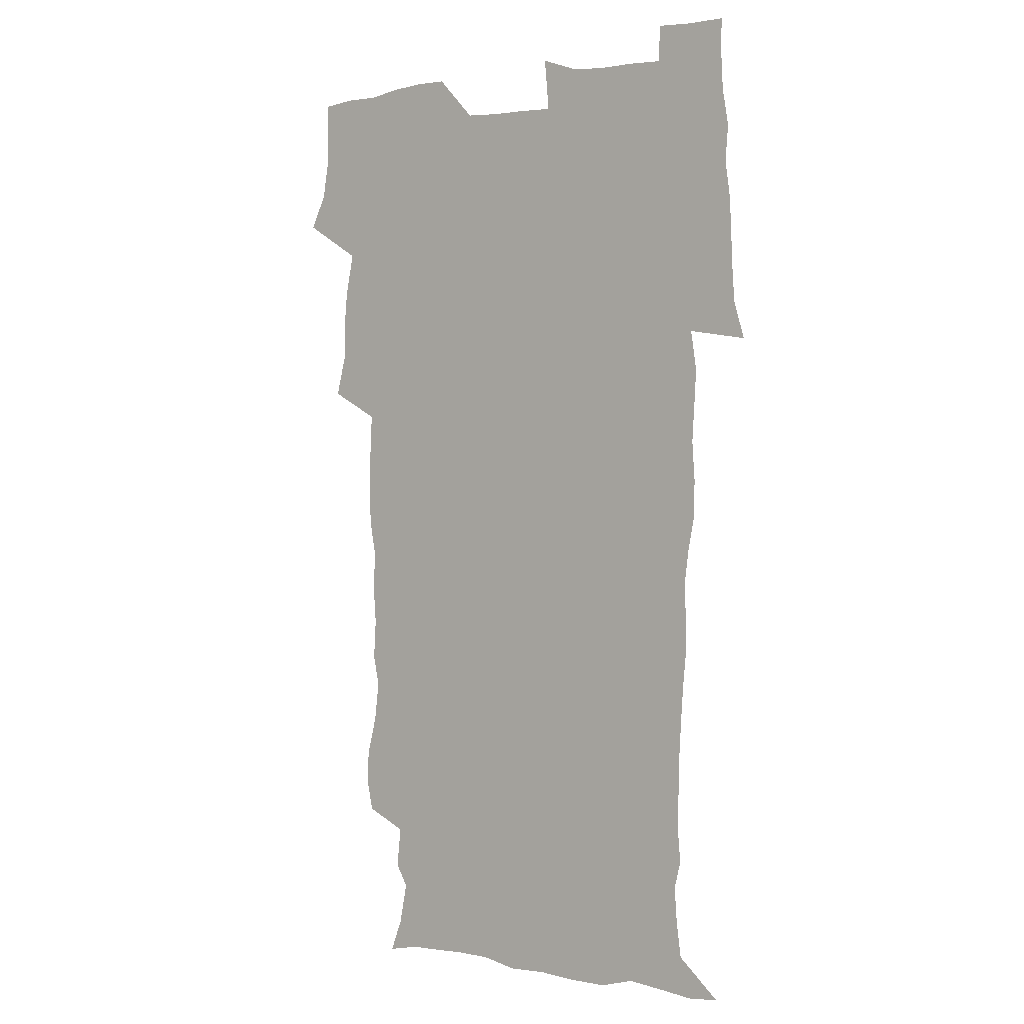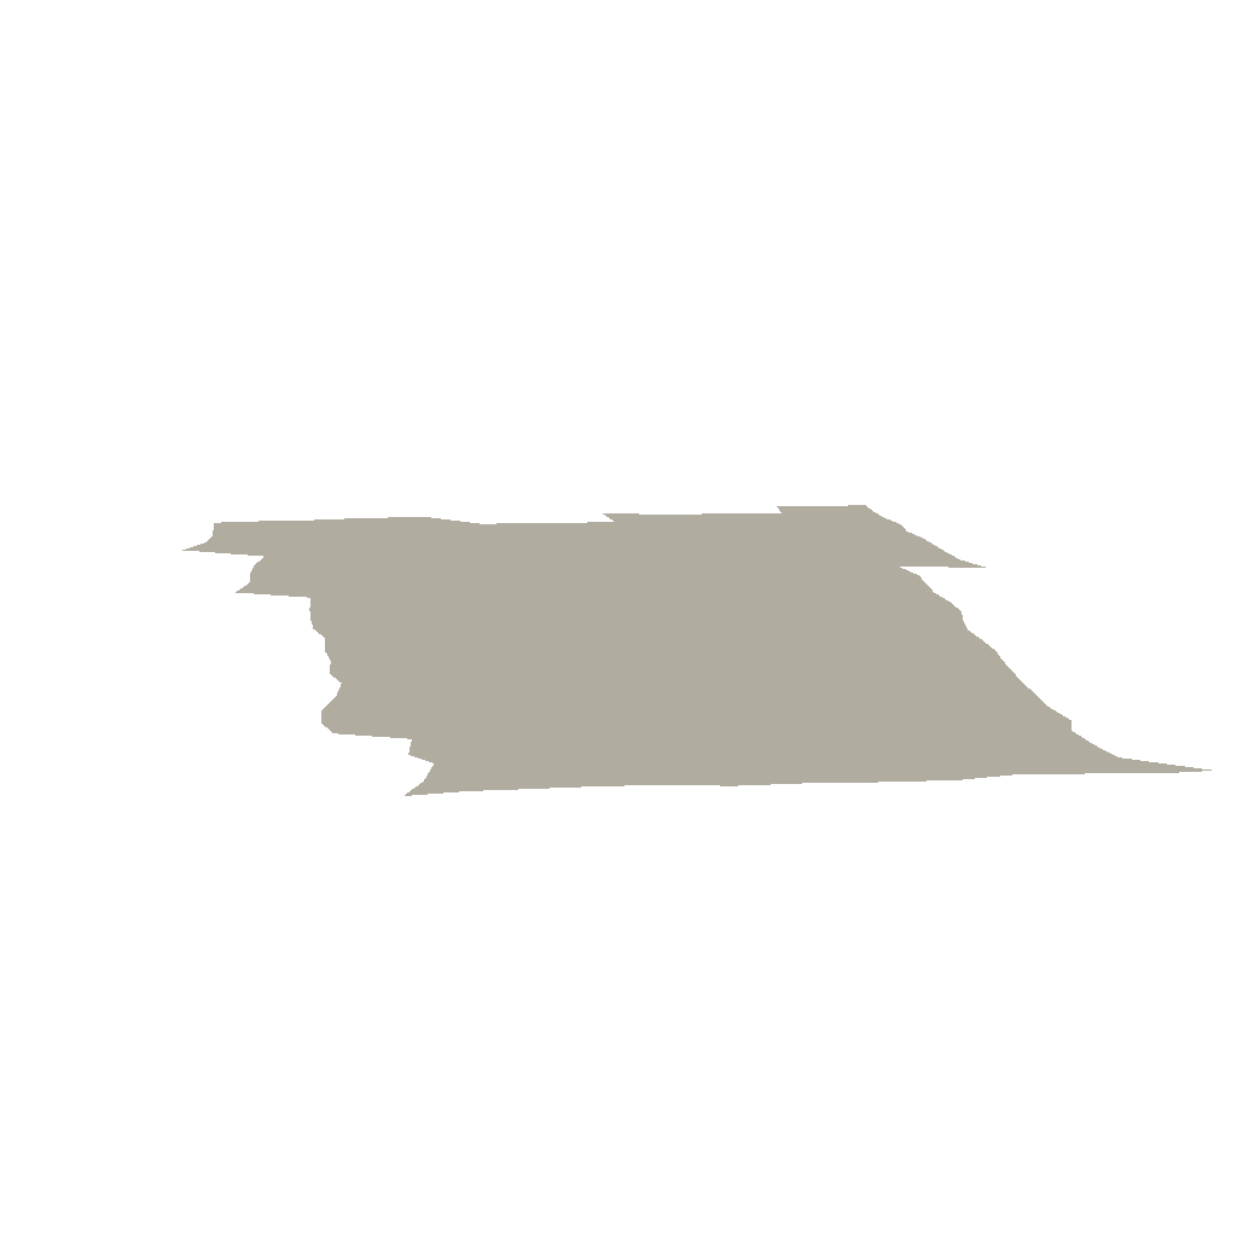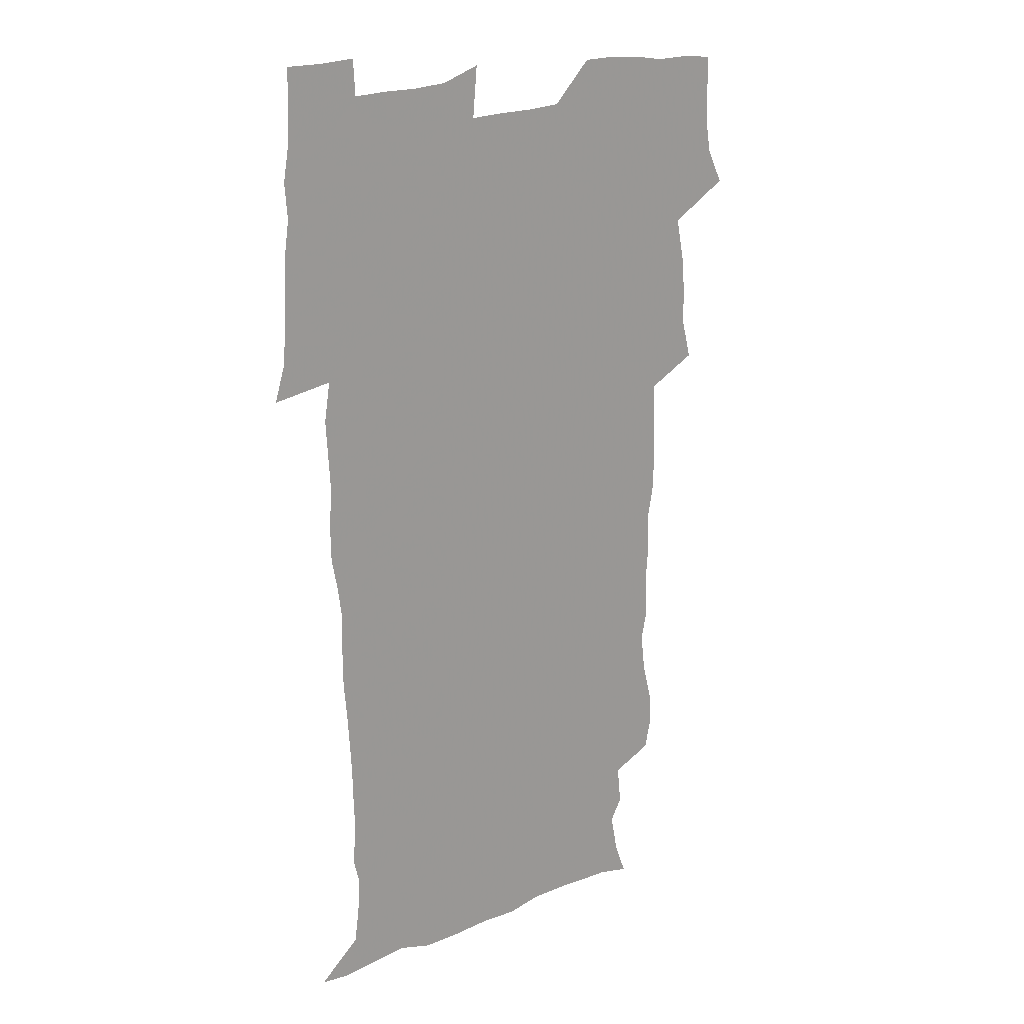
<metadata>
{"format":"obj","ext":"obj","renderer":"f3d","projection":"perspective","resolution":1024,"background":"white","views":[{"elev":1.4,"azim":36.7,"up":"+Y"},{"elev":10.1,"azim":-6.8,"up":"+Z"},{"elev":20.3,"azim":142.9,"up":"+Y"}]}
</metadata>
<code>
v 470.8 525.5 0
v 478 540.1 0
v 480.5 554.8 0
v 480.7 569.6 0
v 480.7 584.4 0
v 487 442.3 0
v 491.6 460 0
v 491.6 475.2 0
v 493.1 491.5 0
v 496.8 509.8 0
v 497.7 524.5 0
v 496.5 539.5 0
v 497.2 554 0
v 498.3 568.1 0
v 495.3 586 0
v 508.8 238.2 0
v 506.2 251 0
v 506.6 265.4 0
v 511 282.8 0
v 513 299.8 0
v 510.3 313.2 0
v 511.3 330.5 0
v 510.2 346.1 0
v 511 364 0
v 508.2 378.9 0
v 507.8 395.3 0
v 508.2 412.6 0
v 509 430.6 0
v 508.1 446.3 0
v 510.1 462.9 0
v 508.3 477.4 0
v 510.9 494.1 0
v 512.3 509.7 0
v 512.9 524.5 0
v 510.9 539.6 0
v 513.9 554 0
v 512.4 569.2 0
v 510.4 585.8 0
v 521.6 170.7 0
v 526.9 184.8 0
v 530.4 202.8 0
v 525 212.5 0
v 526.9 229.8 0
v 528.7 247.3 0
v 531.8 265 0
v 531.9 280.1 0
v 531.2 294.5 0
v 531.4 309.9 0
v 530 324.3 0
v 529.6 339.7 0
v 528.8 355 0
v 528.9 371.1 0
v 528 386.6 0
v 527 401.9 0
v 526.2 417.5 0
v 527.6 434.4 0
v 526.7 449.5 0
v 527.7 465.3 0
v 526.7 480 0
v 528.8 495.9 0
v 527.7 510.4 0
v 527.8 525.1 0
v 528.6 539.6 0
v 528.3 554.2 0
v 526.7 570.2 0
v 524.5 588.1 0
v 536.2 173.9 0
v 536.5 183.6 0
v 544.1 208 0
v 543.4 222.1 0
v 544 237.5 0
v 546.8 255.4 0
v 547.4 270.7 0
v 547.3 285.6 0
v 547.7 301.1 0
v 546.4 314.9 0
v 545.5 329.4 0
v 547.4 347.3 0
v 545.8 360.6 0
v 545.1 375.7 0
v 544.8 391 0
v 543.6 405.8 0
v 543.3 421.1 0
v 542.4 435.8 0
v 543 451.5 0
v 543.4 466.8 0
v 543.6 481.8 0
v 543.8 496.4 0
v 543.7 510.8 0
v 544.3 525.1 0
v 544 539.3 0
v 543.9 553 0
v 541.1 571 0
v 538.6 589.2 0
v 548.3 174.3 0
v 554 192.4 0
v 558.3 211.6 0
v 560.2 228.8 0
v 562 245.6 0
v 562.3 260.4 0
v 561.8 274.4 0
v 561.9 289.4 0
v 561.4 303.7 0
v 560.8 318.1 0
v 560.5 333.2 0
v 560.1 347.4 0
v 560.5 363.5 0
v 560.1 378.5 0
v 559.3 393 0
v 559.9 409.1 0
v 559.1 423.3 0
v 558.8 438.2 0
v 558.6 453 0
v 559 468.1 0
v 559.2 482.7 0
v 559 496.9 0
v 558.9 511.2 0
v 558.8 525.3 0
v 558.7 539.3 0
v 557.9 553.6 0
v 555.8 570.3 0
v 553 589.1 0
v 562.9 175 0
v 568.8 194.1 0
v 573.7 216.4 0
v 574.9 232.2 0
v 575.3 247.1 0
v 575.7 262.1 0
v 575.9 277.1 0
v 575.3 290.9 0
v 574.9 305.3 0
v 575 320.6 0
v 575 335.6 0
v 575 350.4 0
v 575.5 366.6 0
v 574.7 380.6 0
v 573.4 394.2 0
v 573.9 409.7 0
v 573.2 423.8 0
v 573.9 440 0
v 573.5 454.2 0
v 573.4 468.6 0
v 573.3 482.9 0
v 573.2 497.1 0
v 573.4 511.4 0
v 573.5 525.4 0
v 573.3 539.2 0
v 572.1 554.3 0
v 569.9 571.2 0
v 579.1 174.9 0
v 582.1 189.6 0
v 586.6 215.4 0
v 588.4 234 0
v 589 249.3 0
v 588.6 262.1 0
v 589.1 278.2 0
v 588.7 292 0
v 588.6 306.9 0
v 588.9 322.7 0
v 588.6 336.6 0
v 588.2 349.3 0
v 588.8 367.6 0
v 589 382.5 0
v 588.1 396 0
v 587.9 410.3 0
v 586.9 423.8 0
v 587.8 440.2 0
v 587.8 454.7 0
v 587.7 469 0
v 587.7 483.3 0
v 587.8 497.6 0
v 587.9 511.7 0
v 587.6 525.7 0
v 587.4 539.5 0
v 586.7 554.3 0
v 585.3 570.4 0
v 594.7 171.9 0
v 598.5 194.2 0
v 600.5 215.5 0
v 601.6 234.4 0
v 601.9 249.3 0
v 601.6 262.2 0
v 602.2 278.8 0
v 602.1 292.7 0
v 602.2 308.1 0
v 602.1 322 0
v 602.1 336.3 0
v 602.4 351.6 0
v 602.3 366.4 0
v 602.2 383 0
v 602.1 396.7 0
v 601.9 411.1 0
v 601.7 425.4 0
v 601.8 440 0
v 602 455.3 0
v 602 469.6 0
v 601.9 483.5 0
v 602 497.9 0
v 602.1 512 0
v 601.9 525.8 0
v 601.4 540.3 0
v 601.2 554.6 0
v 600.4 570.3 0
v 611.9 172.7 0
v 613.8 196.6 0
v 614.4 214.3 0
v 614.8 233.4 0
v 614.9 249.6 0
v 615.1 263.8 0
v 615.5 277.7 0
v 615.5 293.6 0
v 615.4 308 0
v 615.4 323 0
v 615.5 335.1 0
v 616 353.2 0
v 615.9 367.5 0
v 616.1 381.5 0
v 615.9 396.9 0
v 615.8 410.9 0
v 615.8 426.1 0
v 615.8 440 0
v 615.8 455.6 0
v 615.9 469.5 0
v 615.9 483.6 0
v 616 497.8 0
v 615.9 512 0
v 615.9 525.9 0
v 616 539.8 0
v 615.7 554.6 0
v 615.4 569.7 0
v 613.4 591.8 0
v 629 171.8 0
v 628.5 196.6 0
v 628.3 216.1 0
v 628.2 232.3 0
v 628.3 247.6 0
v 628.3 262.2 0
v 629.2 275.7 0
v 628.6 293.9 0
v 628.7 308.1 0
v 629 322 0
v 629.4 338.2 0
v 629.4 353.2 0
v 629.5 367.4 0
v 629.7 381.5 0
v 629.7 396.6 0
v 629.8 411 0
v 630 425.3 0
v 629.9 440.3 0
v 629.9 454.9 0
v 629.8 469.4 0
v 629.8 483.6 0
v 630.3 497.5 0
v 629.9 512.1 0
v 630.1 526.1 0
v 630.1 540.2 0
v 630.1 554.5 0
v 629.9 570.4 0
v 630.4 585.9 0
v 645.6 171.8 0
v 643.5 194.7 0
v 642 215.4 0
v 641.4 231.9 0
v 642 245.4 0
v 642.9 258.3 0
v 642.4 275.6 0
v 642.4 291 0
v 642.1 306.8 0
v 643 320.1 0
v 642.7 337.2 0
v 643 351.8 0
v 643.1 366.5 0
v 643.6 380.7 0
v 644 395.1 0
v 644.1 410.1 0
v 644 425.1 0
v 644.3 439.5 0
v 644.3 454.2 0
v 644.2 468.9 0
v 644.5 483.2 0
v 644.4 497.6 0
v 644.8 511.7 0
v 644.3 526.3 0
v 644.3 540.3 0
v 644.5 554.9 0
v 644.7 570.8 0
v 645.4 585 0
v 661 176.1 0
v 658.4 193.8 0
v 655.8 213.4 0
v 655.2 229.3 0
v 655.6 243.8 0
v 655.5 259.5 0
v 656.5 272.9 0
v 655.9 289.3 0
v 656.4 303.7 0
v 656.2 319.8 0
v 657.2 333.9 0
v 657.7 348.6 0
v 657.6 364 0
v 657.4 379.4 0
v 658.6 393.5 0
v 658.7 408.6 0
v 658.7 423.8 0
v 658.9 438.6 0
v 658.8 453.5 0
v 659 468.2 0
v 659.1 482.7 0
v 658.4 497.6 0
v 659 511.7 0
v 658.9 526.1 0
v 659.2 540.5 0
v 659.2 555.1 0
v 659.6 569.9 0
v 660 585.1 0
v 676.7 174.6 0
v 674.5 189.6 0
v 671.3 208.5 0
v 670 224.8 0
v 670.2 239.6 0
v 670.1 254.8 0
v 670.5 269.5 0
v 670.2 285.4 0
v 670.7 300.3 0
v 670.4 316.3 0
v 671.3 330.9 0
v 672.1 345.7 0
v 672.2 361.2 0
v 673.5 375.6 0
v 675.7 389.5 0
v 674.4 406 0
v 675.2 421 0
v 674.5 436.8 0
v 675.2 451.8 0
v 674.8 467 0
v 674.9 481.7 0
v 674.5 496.5 0
v 673.5 511.4 0
v 674.6 525.7 0
v 673.3 540.8 0
v 673.8 554.8 0
v 674.2 569 0
v 674.9 584.5 0
v 675.7 599.9 0
v 692.3 173 0
v 687.2 190.5 0
v 685.2 205.6 0
v 684.1 220.7 0
v 686.9 232.6 0
v 685.4 249 0
v 686 263.5 0
v 686.3 278.7 0
v 687.1 293.5 0
v 688.1 308.5 0
v 689.4 323.2 0
v 689.5 339.1 0
v 689 355.7 0
v 690.9 370.3 0
v 693.6 384.6 0
v 693.8 400.4 0
v 692.7 417.4 0
v 693.6 433 0
v 694.5 448.7 0
v 691.9 465.6 0
v 692.7 479.7 0
v 693.5 494.2 0
v 691.1 509.8 0
v 691.5 524.5 0
v 689.8 539.9 0
v 689.1 554.6 0
v 688.7 568.9 0
v 690 583.7 0
v 690.9 599 0
v 705.4 174.4 0
v 718.4 461.5 0
v 713.7 477.2 0
v 712.6 491.8 0
v 712 506.8 0
v 711.3 521.9 0
v 709.1 538 0
v 710.3 553.2 0
v 707.6 568.9 0
v 706.8 584.1 0
v 706.9 599.2 0
f 10 11 1
f 1 11 2
f 11 12 2
f 2 12 3
f 12 13 3
f 3 13 4
f 13 14 4
f 4 14 5
f 14 15 5
f 28 29 6
f 6 29 7
f 29 30 7
f 7 30 8
f 30 31 8
f 8 31 9
f 31 32 9
f 9 32 10
f 32 33 10
f 10 33 11
f 33 34 11
f 11 34 12
f 34 35 12
f 12 35 13
f 35 36 13
f 13 36 14
f 36 37 14
f 14 37 15
f 37 38 15
f 43 44 16
f 16 44 17
f 44 45 17
f 17 45 18
f 45 46 18
f 18 46 19
f 46 47 19
f 19 47 20
f 47 48 20
f 20 48 21
f 48 49 21
f 21 49 22
f 49 50 22
f 22 50 23
f 50 51 23
f 23 51 24
f 51 52 24
f 24 52 25
f 52 53 25
f 25 53 26
f 53 54 26
f 26 54 27
f 54 55 27
f 27 55 28
f 55 56 28
f 28 56 29
f 56 57 29
f 29 57 30
f 57 58 30
f 30 58 31
f 58 59 31
f 31 59 32
f 59 60 32
f 32 60 33
f 60 61 33
f 33 61 34
f 61 62 34
f 34 62 35
f 62 63 35
f 35 63 36
f 63 64 36
f 36 64 37
f 64 65 37
f 37 65 38
f 65 66 38
f 39 67 40
f 67 68 40
f 40 68 41
f 68 69 41
f 41 69 42
f 69 70 42
f 42 70 43
f 70 71 43
f 43 71 44
f 71 72 44
f 44 72 45
f 72 73 45
f 45 73 46
f 73 74 46
f 46 74 47
f 74 75 47
f 47 75 48
f 75 76 48
f 48 76 49
f 76 77 49
f 49 77 50
f 77 78 50
f 50 78 51
f 78 79 51
f 51 79 52
f 79 80 52
f 52 80 53
f 80 81 53
f 53 81 54
f 81 82 54
f 54 82 55
f 82 83 55
f 55 83 56
f 83 84 56
f 56 84 57
f 84 85 57
f 57 85 58
f 85 86 58
f 58 86 59
f 86 87 59
f 59 87 60
f 87 88 60
f 60 88 61
f 88 89 61
f 61 89 62
f 89 90 62
f 62 90 63
f 90 91 63
f 63 91 64
f 91 92 64
f 64 92 65
f 92 93 65
f 65 93 66
f 93 94 66
f 67 95 68
f 95 96 68
f 68 96 69
f 96 97 69
f 69 97 70
f 97 98 70
f 70 98 71
f 98 99 71
f 71 99 72
f 99 100 72
f 72 100 73
f 100 101 73
f 73 101 74
f 101 102 74
f 74 102 75
f 102 103 75
f 75 103 76
f 103 104 76
f 76 104 77
f 104 105 77
f 77 105 78
f 105 106 78
f 78 106 79
f 106 107 79
f 79 107 80
f 107 108 80
f 80 108 81
f 108 109 81
f 81 109 82
f 109 110 82
f 82 110 83
f 110 111 83
f 83 111 84
f 111 112 84
f 84 112 85
f 112 113 85
f 85 113 86
f 113 114 86
f 86 114 87
f 114 115 87
f 87 115 88
f 115 116 88
f 88 116 89
f 116 117 89
f 89 117 90
f 117 118 90
f 90 118 91
f 118 119 91
f 91 119 92
f 119 120 92
f 92 120 93
f 120 121 93
f 93 121 94
f 121 122 94
f 95 123 96
f 123 124 96
f 96 124 97
f 124 125 97
f 97 125 98
f 125 126 98
f 98 126 99
f 126 127 99
f 99 127 100
f 127 128 100
f 100 128 101
f 128 129 101
f 101 129 102
f 129 130 102
f 102 130 103
f 130 131 103
f 103 131 104
f 131 132 104
f 104 132 105
f 132 133 105
f 105 133 106
f 133 134 106
f 106 134 107
f 134 135 107
f 107 135 108
f 135 136 108
f 108 136 109
f 136 137 109
f 109 137 110
f 137 138 110
f 110 138 111
f 138 139 111
f 111 139 112
f 139 140 112
f 112 140 113
f 140 141 113
f 113 141 114
f 141 142 114
f 114 142 115
f 142 143 115
f 115 143 116
f 143 144 116
f 116 144 117
f 144 145 117
f 117 145 118
f 145 146 118
f 118 146 119
f 146 147 119
f 119 147 120
f 147 148 120
f 120 148 121
f 148 149 121
f 121 149 122
f 123 150 124
f 150 151 124
f 124 151 125
f 151 152 125
f 125 152 126
f 152 153 126
f 126 153 127
f 153 154 127
f 127 154 128
f 154 155 128
f 128 155 129
f 155 156 129
f 129 156 130
f 156 157 130
f 130 157 131
f 157 158 131
f 131 158 132
f 158 159 132
f 132 159 133
f 159 160 133
f 133 160 134
f 160 161 134
f 134 161 135
f 161 162 135
f 135 162 136
f 162 163 136
f 136 163 137
f 163 164 137
f 137 164 138
f 164 165 138
f 138 165 139
f 165 166 139
f 139 166 140
f 166 167 140
f 140 167 141
f 167 168 141
f 141 168 142
f 168 169 142
f 142 169 143
f 169 170 143
f 143 170 144
f 170 171 144
f 144 171 145
f 171 172 145
f 145 172 146
f 172 173 146
f 146 173 147
f 173 174 147
f 147 174 148
f 174 175 148
f 148 175 149
f 175 176 149
f 150 177 151
f 177 178 151
f 151 178 152
f 178 179 152
f 152 179 153
f 179 180 153
f 153 180 154
f 180 181 154
f 154 181 155
f 181 182 155
f 155 182 156
f 182 183 156
f 156 183 157
f 183 184 157
f 157 184 158
f 184 185 158
f 158 185 159
f 185 186 159
f 159 186 160
f 186 187 160
f 160 187 161
f 187 188 161
f 161 188 162
f 188 189 162
f 162 189 163
f 189 190 163
f 163 190 164
f 190 191 164
f 164 191 165
f 191 192 165
f 165 192 166
f 192 193 166
f 166 193 167
f 193 194 167
f 167 194 168
f 194 195 168
f 168 195 169
f 195 196 169
f 169 196 170
f 196 197 170
f 170 197 171
f 197 198 171
f 171 198 172
f 198 199 172
f 172 199 173
f 199 200 173
f 173 200 174
f 200 201 174
f 174 201 175
f 201 202 175
f 175 202 176
f 202 203 176
f 177 204 178
f 204 205 178
f 178 205 179
f 205 206 179
f 179 206 180
f 206 207 180
f 180 207 181
f 207 208 181
f 181 208 182
f 208 209 182
f 182 209 183
f 209 210 183
f 183 210 184
f 210 211 184
f 184 211 185
f 211 212 185
f 185 212 186
f 212 213 186
f 186 213 187
f 213 214 187
f 187 214 188
f 214 215 188
f 188 215 189
f 215 216 189
f 189 216 190
f 216 217 190
f 190 217 191
f 217 218 191
f 191 218 192
f 218 219 192
f 192 219 193
f 219 220 193
f 193 220 194
f 220 221 194
f 194 221 195
f 221 222 195
f 195 222 196
f 222 223 196
f 196 223 197
f 223 224 197
f 197 224 198
f 224 225 198
f 198 225 199
f 225 226 199
f 199 226 200
f 226 227 200
f 200 227 201
f 227 228 201
f 201 228 202
f 228 229 202
f 202 229 203
f 229 230 203
f 204 232 205
f 232 233 205
f 205 233 206
f 233 234 206
f 206 234 207
f 234 235 207
f 207 235 208
f 235 236 208
f 208 236 209
f 236 237 209
f 209 237 210
f 237 238 210
f 210 238 211
f 238 239 211
f 211 239 212
f 239 240 212
f 212 240 213
f 240 241 213
f 213 241 214
f 241 242 214
f 214 242 215
f 242 243 215
f 215 243 216
f 243 244 216
f 216 244 217
f 244 245 217
f 217 245 218
f 245 246 218
f 218 246 219
f 246 247 219
f 219 247 220
f 247 248 220
f 220 248 221
f 248 249 221
f 221 249 222
f 249 250 222
f 222 250 223
f 250 251 223
f 223 251 224
f 251 252 224
f 224 252 225
f 252 253 225
f 225 253 226
f 253 254 226
f 226 254 227
f 254 255 227
f 227 255 228
f 255 256 228
f 228 256 229
f 256 257 229
f 229 257 230
f 257 258 230
f 230 258 231
f 258 259 231
f 232 260 233
f 260 261 233
f 233 261 234
f 261 262 234
f 234 262 235
f 262 263 235
f 235 263 236
f 263 264 236
f 236 264 237
f 264 265 237
f 237 265 238
f 265 266 238
f 238 266 239
f 266 267 239
f 239 267 240
f 267 268 240
f 240 268 241
f 268 269 241
f 241 269 242
f 269 270 242
f 242 270 243
f 270 271 243
f 243 271 244
f 271 272 244
f 244 272 245
f 272 273 245
f 245 273 246
f 273 274 246
f 246 274 247
f 274 275 247
f 247 275 248
f 275 276 248
f 248 276 249
f 276 277 249
f 249 277 250
f 277 278 250
f 250 278 251
f 278 279 251
f 251 279 252
f 279 280 252
f 252 280 253
f 280 281 253
f 253 281 254
f 281 282 254
f 254 282 255
f 282 283 255
f 255 283 256
f 283 284 256
f 256 284 257
f 284 285 257
f 257 285 258
f 285 286 258
f 258 286 259
f 286 287 259
f 260 288 261
f 288 289 261
f 261 289 262
f 289 290 262
f 262 290 263
f 290 291 263
f 263 291 264
f 291 292 264
f 264 292 265
f 292 293 265
f 265 293 266
f 293 294 266
f 266 294 267
f 294 295 267
f 267 295 268
f 295 296 268
f 268 296 269
f 296 297 269
f 269 297 270
f 297 298 270
f 270 298 271
f 298 299 271
f 271 299 272
f 299 300 272
f 272 300 273
f 300 301 273
f 273 301 274
f 301 302 274
f 274 302 275
f 302 303 275
f 275 303 276
f 303 304 276
f 276 304 277
f 304 305 277
f 277 305 278
f 305 306 278
f 278 306 279
f 306 307 279
f 279 307 280
f 307 308 280
f 280 308 281
f 308 309 281
f 281 309 282
f 309 310 282
f 282 310 283
f 310 311 283
f 283 311 284
f 311 312 284
f 284 312 285
f 312 313 285
f 285 313 286
f 313 314 286
f 286 314 287
f 314 315 287
f 288 316 289
f 316 317 289
f 289 317 290
f 317 318 290
f 290 318 291
f 318 319 291
f 291 319 292
f 319 320 292
f 292 320 293
f 320 321 293
f 293 321 294
f 321 322 294
f 294 322 295
f 322 323 295
f 295 323 296
f 323 324 296
f 296 324 297
f 324 325 297
f 297 325 298
f 325 326 298
f 298 326 299
f 326 327 299
f 299 327 300
f 327 328 300
f 300 328 301
f 328 329 301
f 301 329 302
f 329 330 302
f 302 330 303
f 330 331 303
f 303 331 304
f 331 332 304
f 304 332 305
f 332 333 305
f 305 333 306
f 333 334 306
f 306 334 307
f 334 335 307
f 307 335 308
f 335 336 308
f 308 336 309
f 336 337 309
f 309 337 310
f 337 338 310
f 310 338 311
f 338 339 311
f 311 339 312
f 339 340 312
f 312 340 313
f 340 341 313
f 313 341 314
f 341 342 314
f 314 342 315
f 342 343 315
f 316 345 317
f 345 346 317
f 317 346 318
f 346 347 318
f 318 347 319
f 347 348 319
f 319 348 320
f 348 349 320
f 320 349 321
f 349 350 321
f 321 350 322
f 350 351 322
f 322 351 323
f 351 352 323
f 323 352 324
f 352 353 324
f 324 353 325
f 353 354 325
f 325 354 326
f 354 355 326
f 326 355 327
f 355 356 327
f 327 356 328
f 356 357 328
f 328 357 329
f 357 358 329
f 329 358 330
f 358 359 330
f 330 359 331
f 359 360 331
f 331 360 332
f 360 361 332
f 332 361 333
f 361 362 333
f 333 362 334
f 362 363 334
f 334 363 335
f 363 364 335
f 335 364 336
f 364 365 336
f 336 365 337
f 365 366 337
f 337 366 338
f 366 367 338
f 338 367 339
f 367 368 339
f 339 368 340
f 368 369 340
f 340 369 341
f 369 370 341
f 341 370 342
f 370 371 342
f 342 371 343
f 371 372 343
f 343 372 344
f 372 373 344
f 345 374 346
f 364 375 365
f 375 376 365
f 365 376 366
f 376 377 366
f 366 377 367
f 377 378 367
f 367 378 368
f 378 379 368
f 368 379 369
f 379 380 369
f 369 380 370
f 380 381 370
f 370 381 371
f 381 382 371
f 371 382 372
f 382 383 372
f 372 383 373
f 383 384 373

</code>
